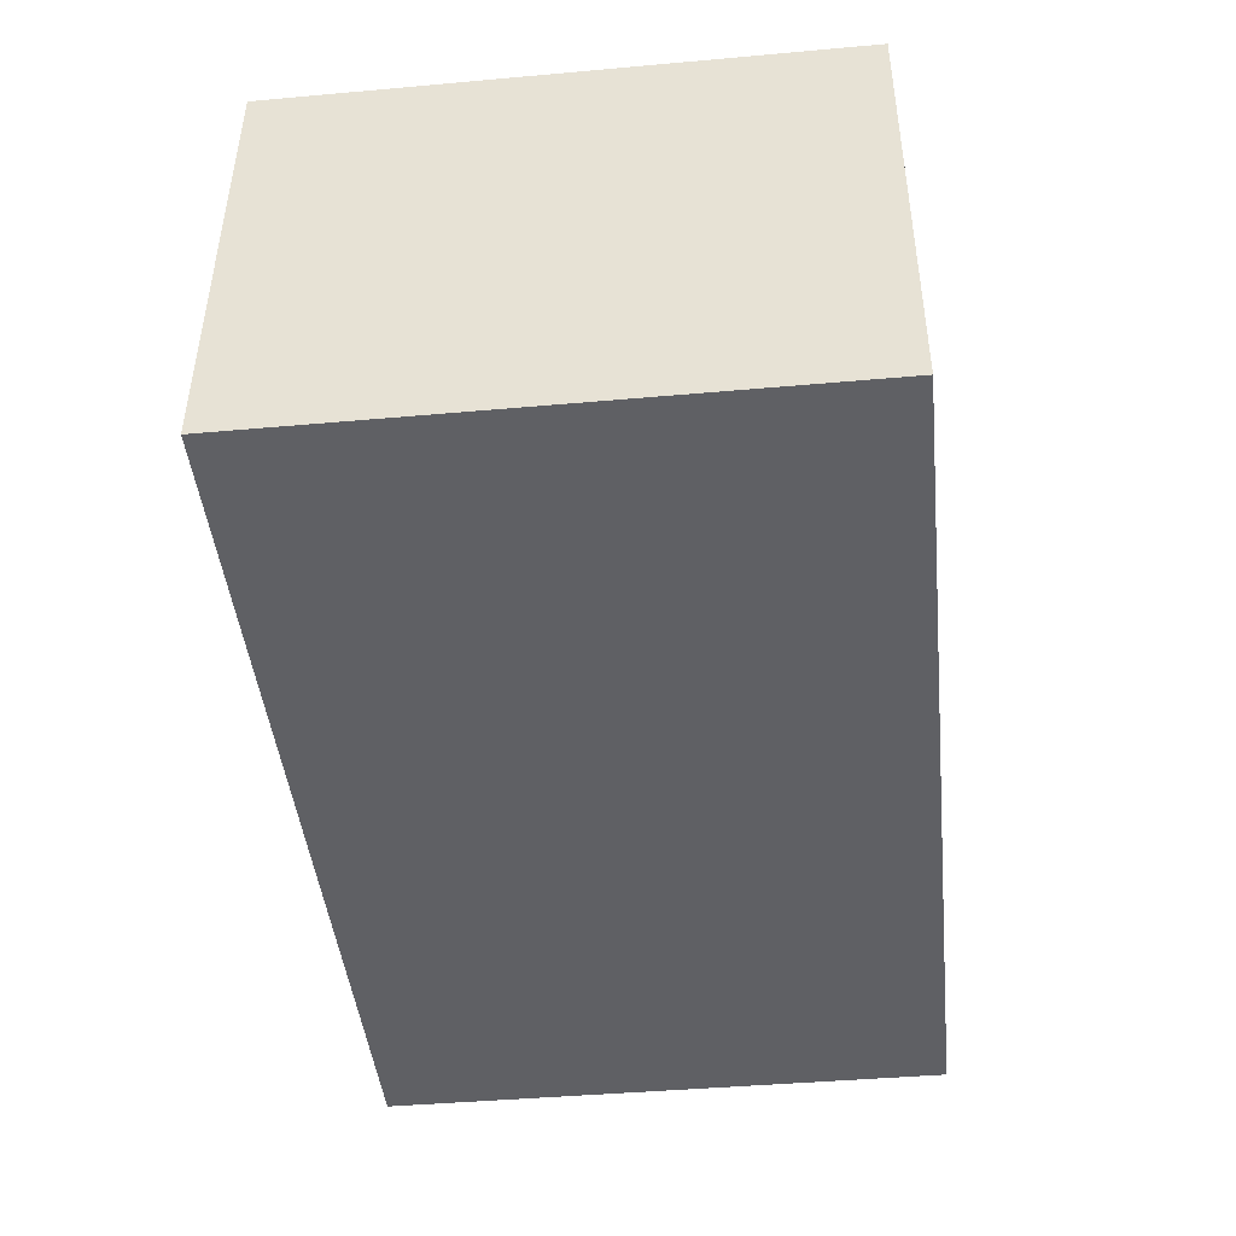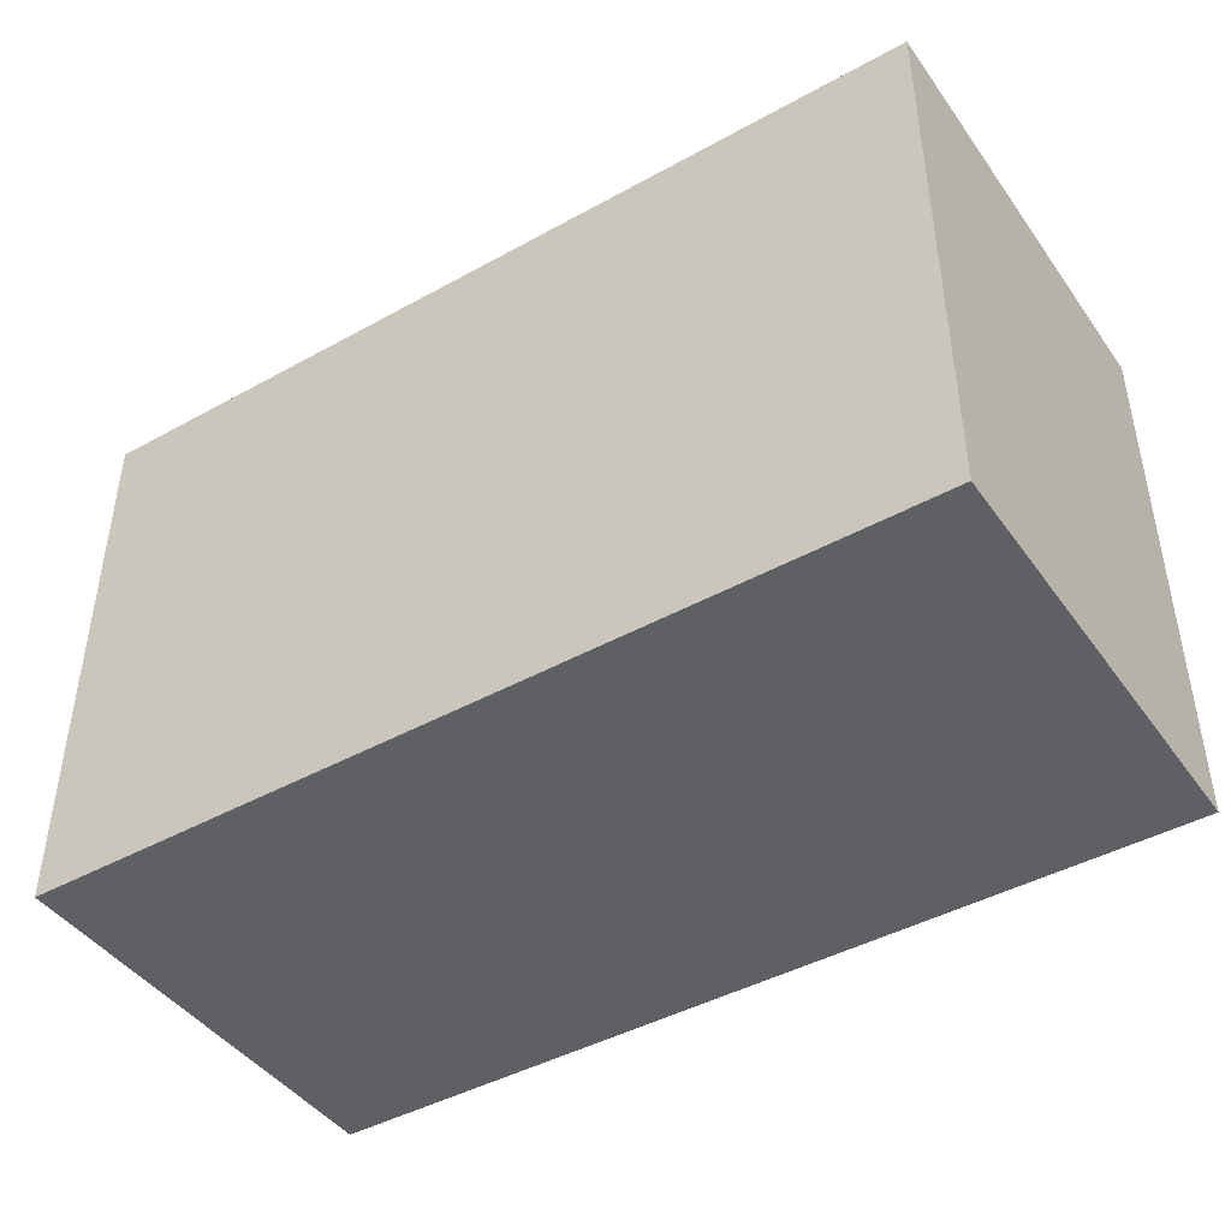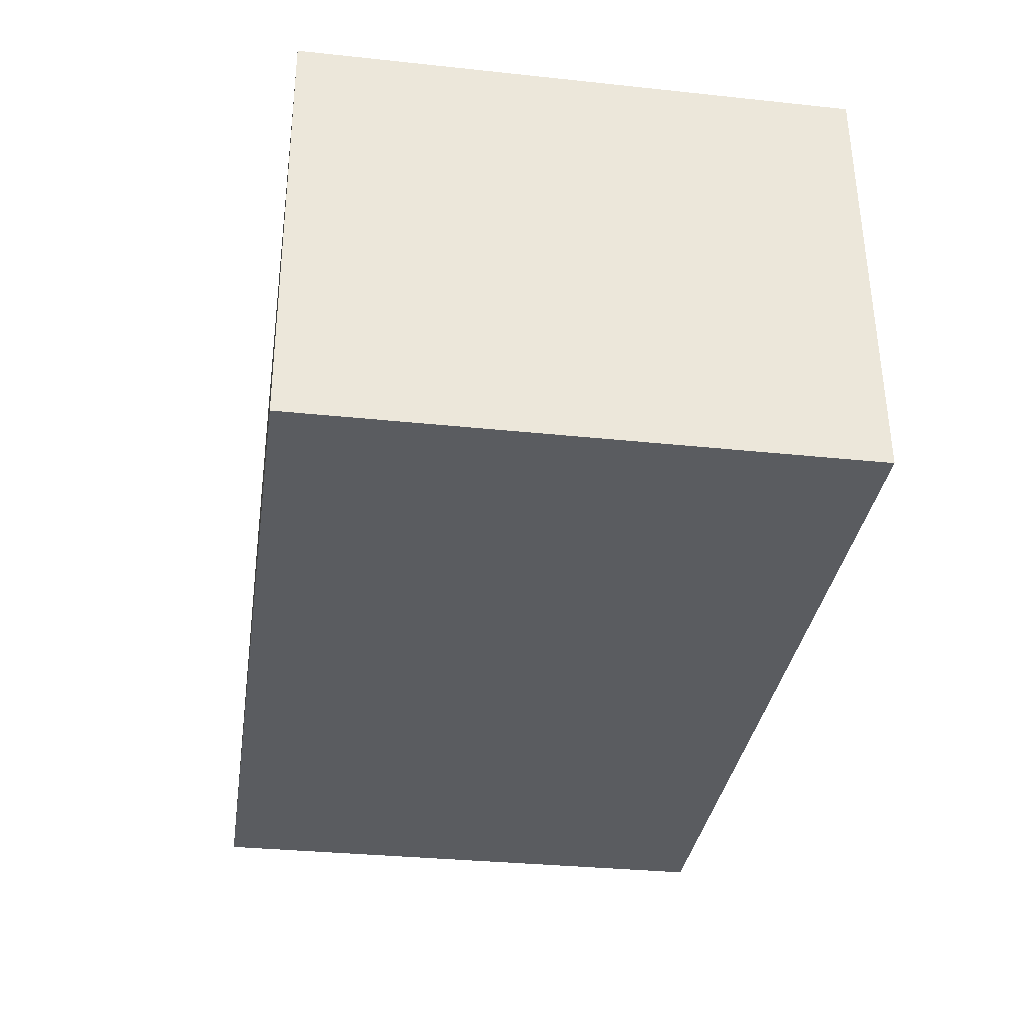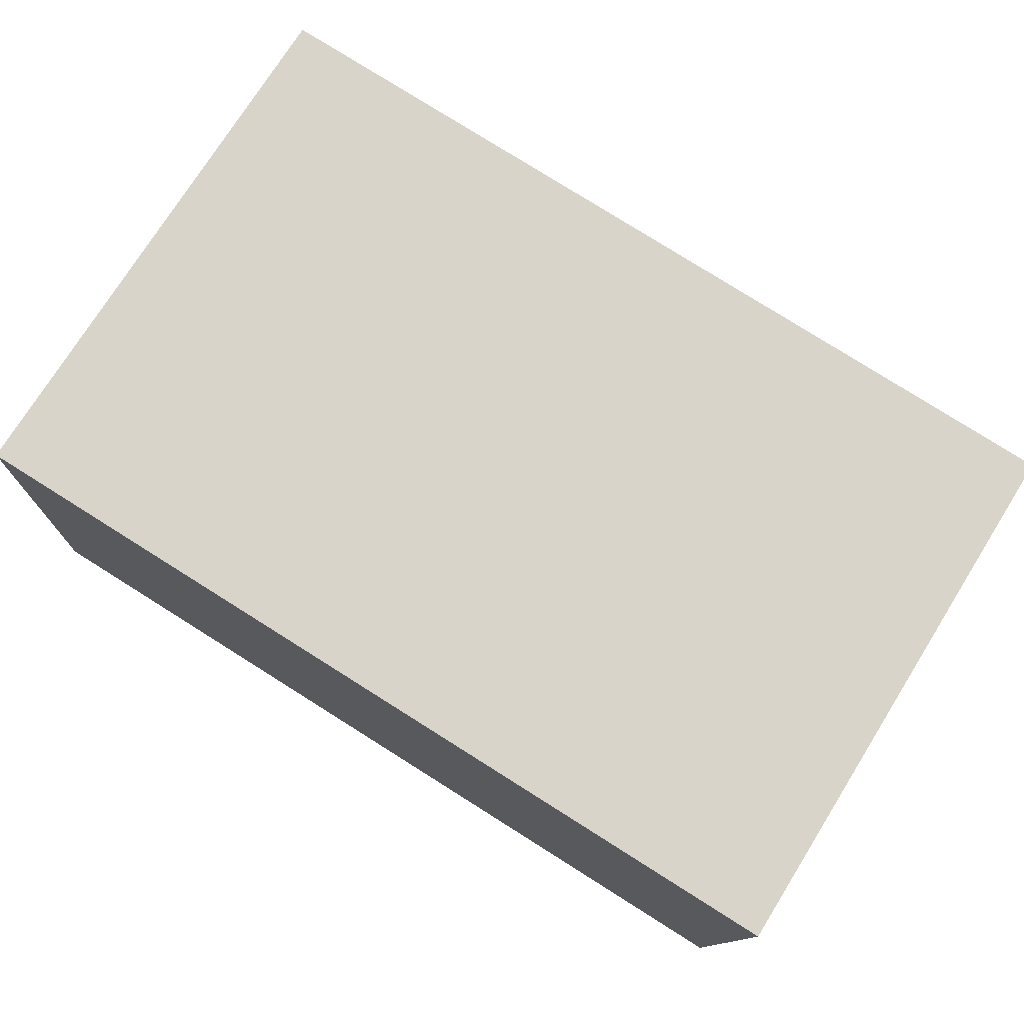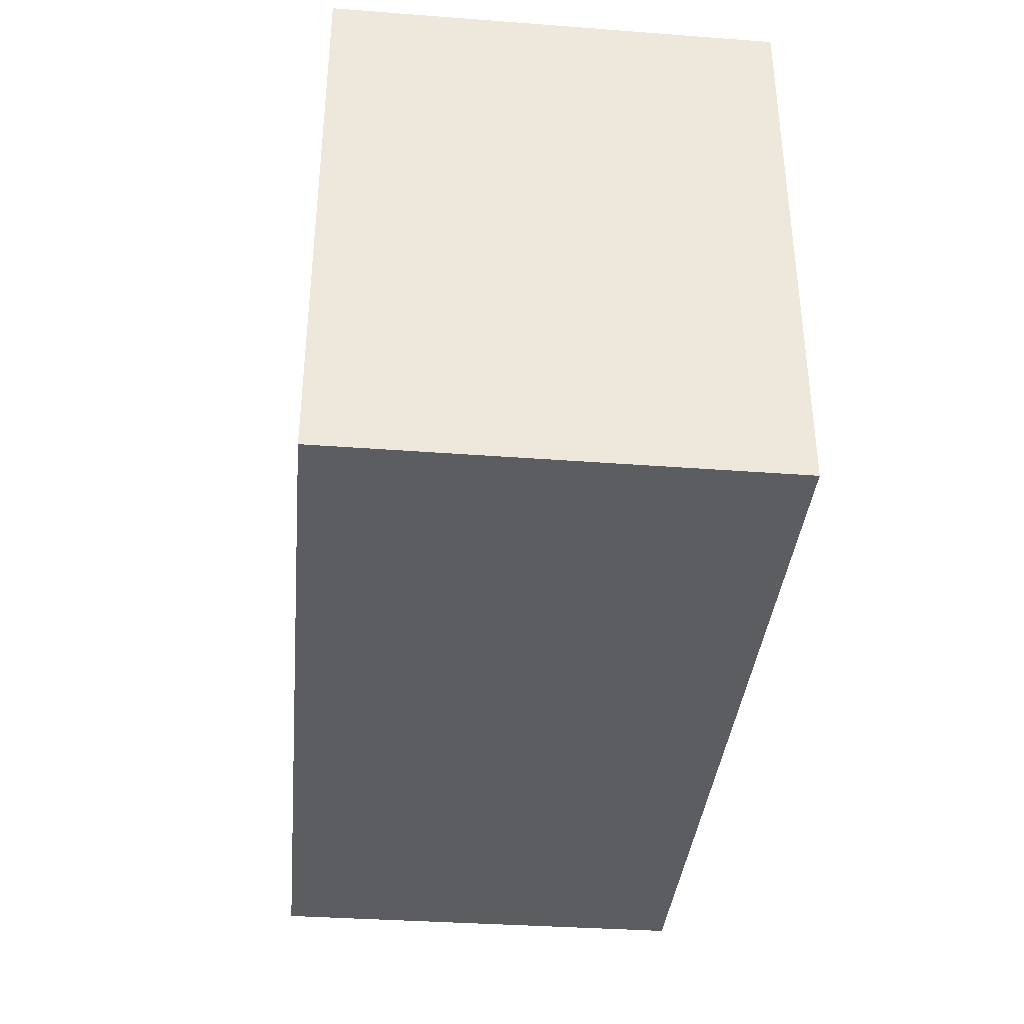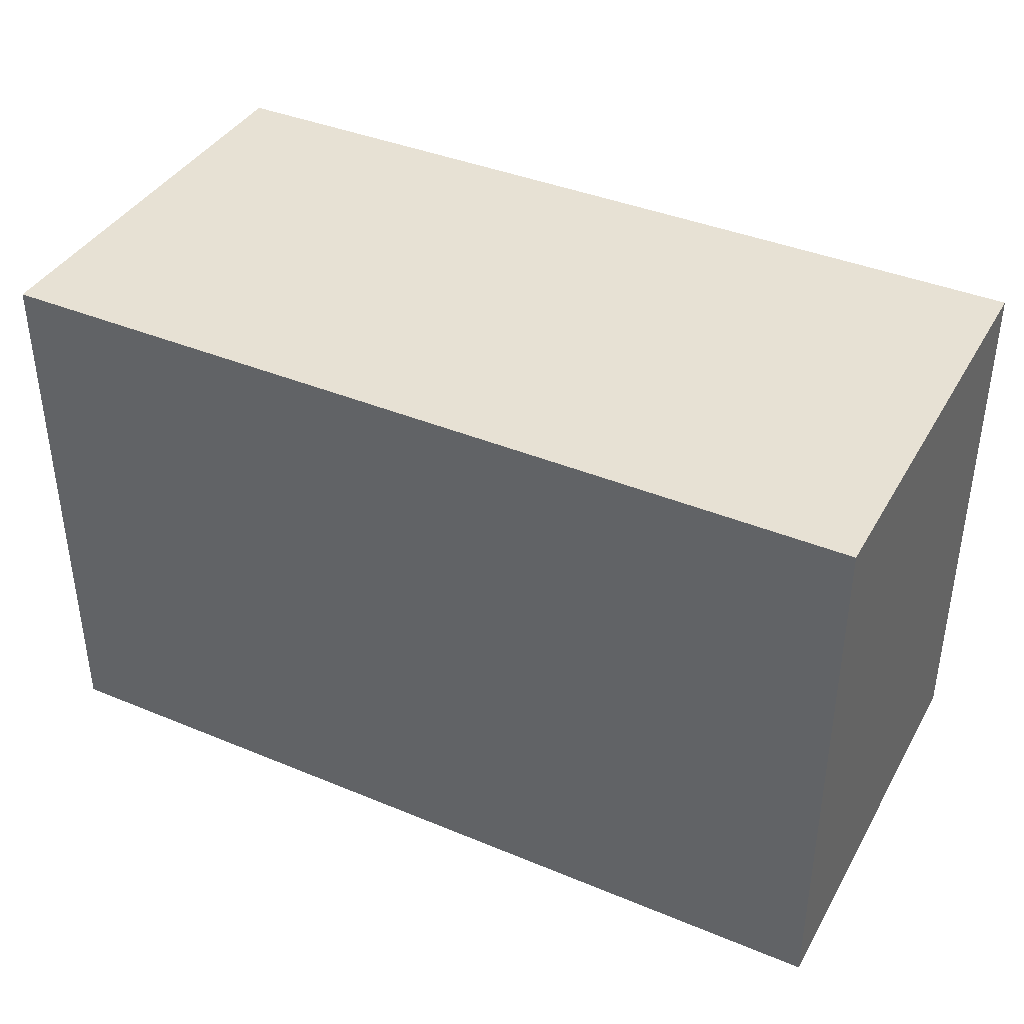
<metadata>
{"format":"obj","ext":"obj","renderer":"f3d","projection":"perspective","resolution":1024,"background":"white","views":[{"elev":-42.7,"azim":96.1,"up":"+Z"},{"elev":-43.9,"azim":-149.4,"up":"+Y"},{"elev":-32.0,"azim":81.5,"up":"+Z"},{"elev":75.1,"azim":-148.0,"up":"+Z"},{"elev":-36.9,"azim":82.3,"up":"+Y"},{"elev":39.4,"azim":24.9,"up":"+Y"}]}
</metadata>
<code>
v  5.717 3.576 0.244
v  0.121 3.576 -2.828
v  0 3.576 2.19e-16
v  5.822 3.576 -2.595
v  0.121 1.732e-16 -2.828
v  0 0 0
v  5.717 -1.494e-17 0.244
v  5.822 1.589e-16 -2.595
g defaultobject
f 1 2 3
f 2 1 4
f 5 3 2
f 3 5 6
f 6 1 3
f 1 6 7
f 7 4 1
f 4 7 8
f 8 2 4
f 2 8 5
f 5 7 6
f 7 5 8

</code>
